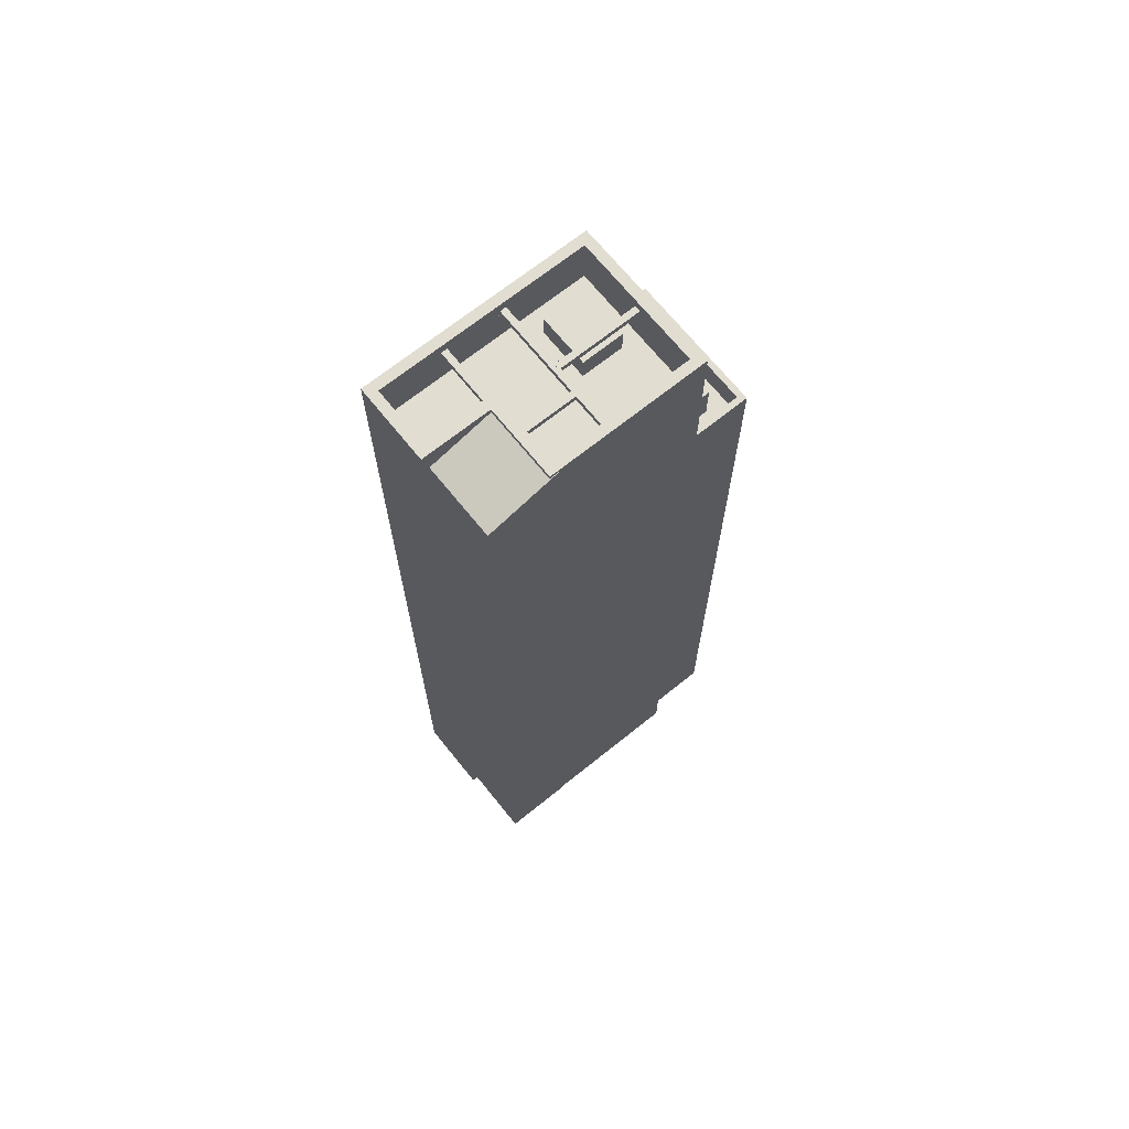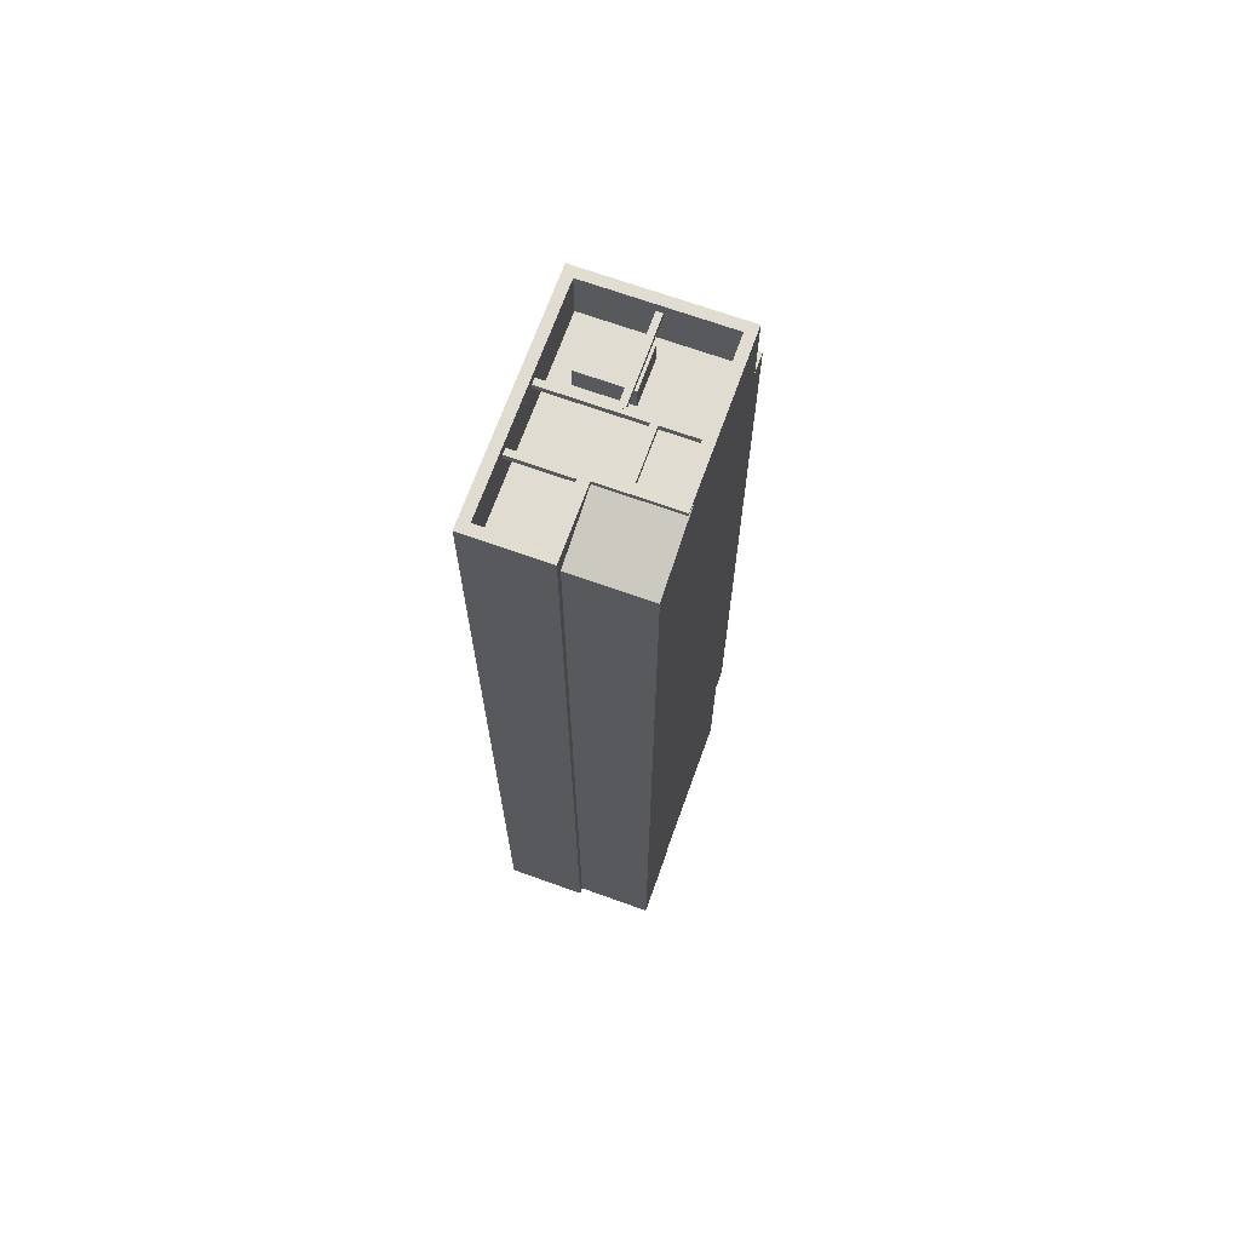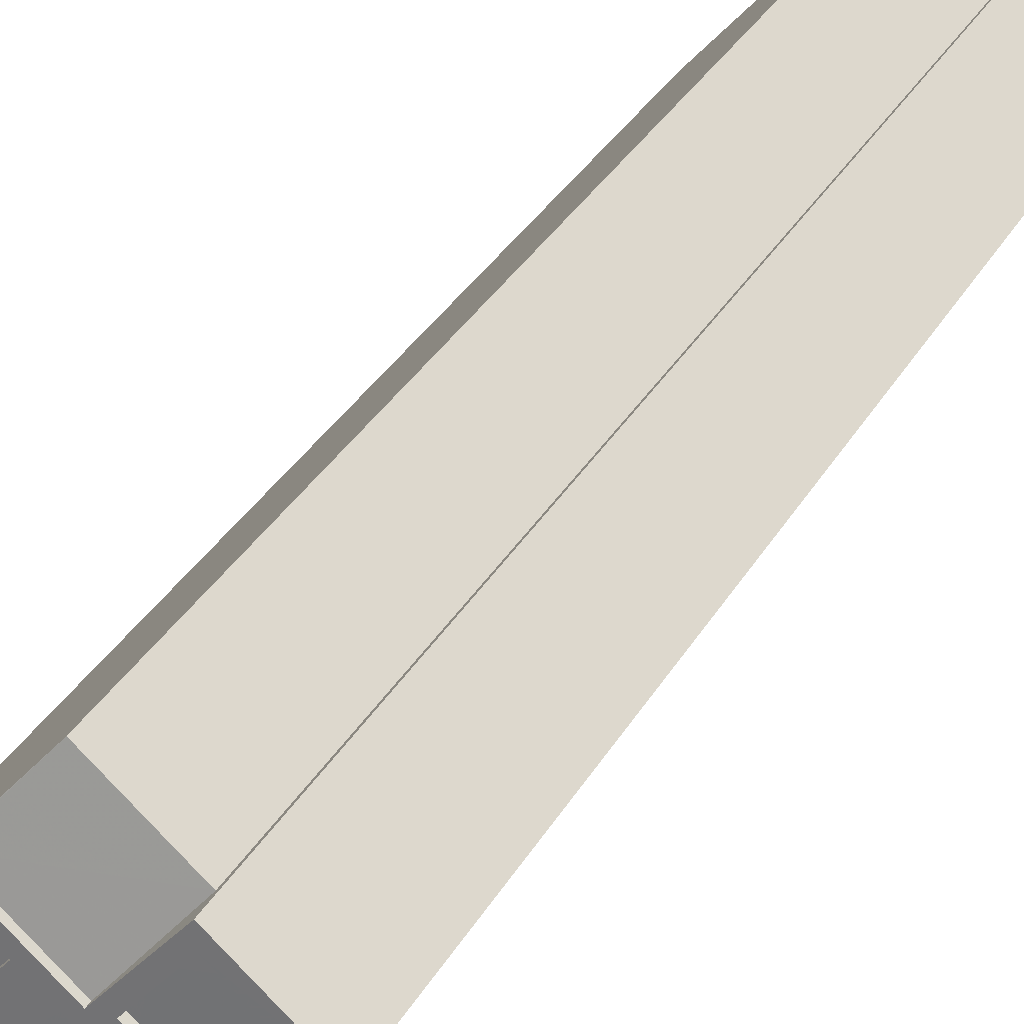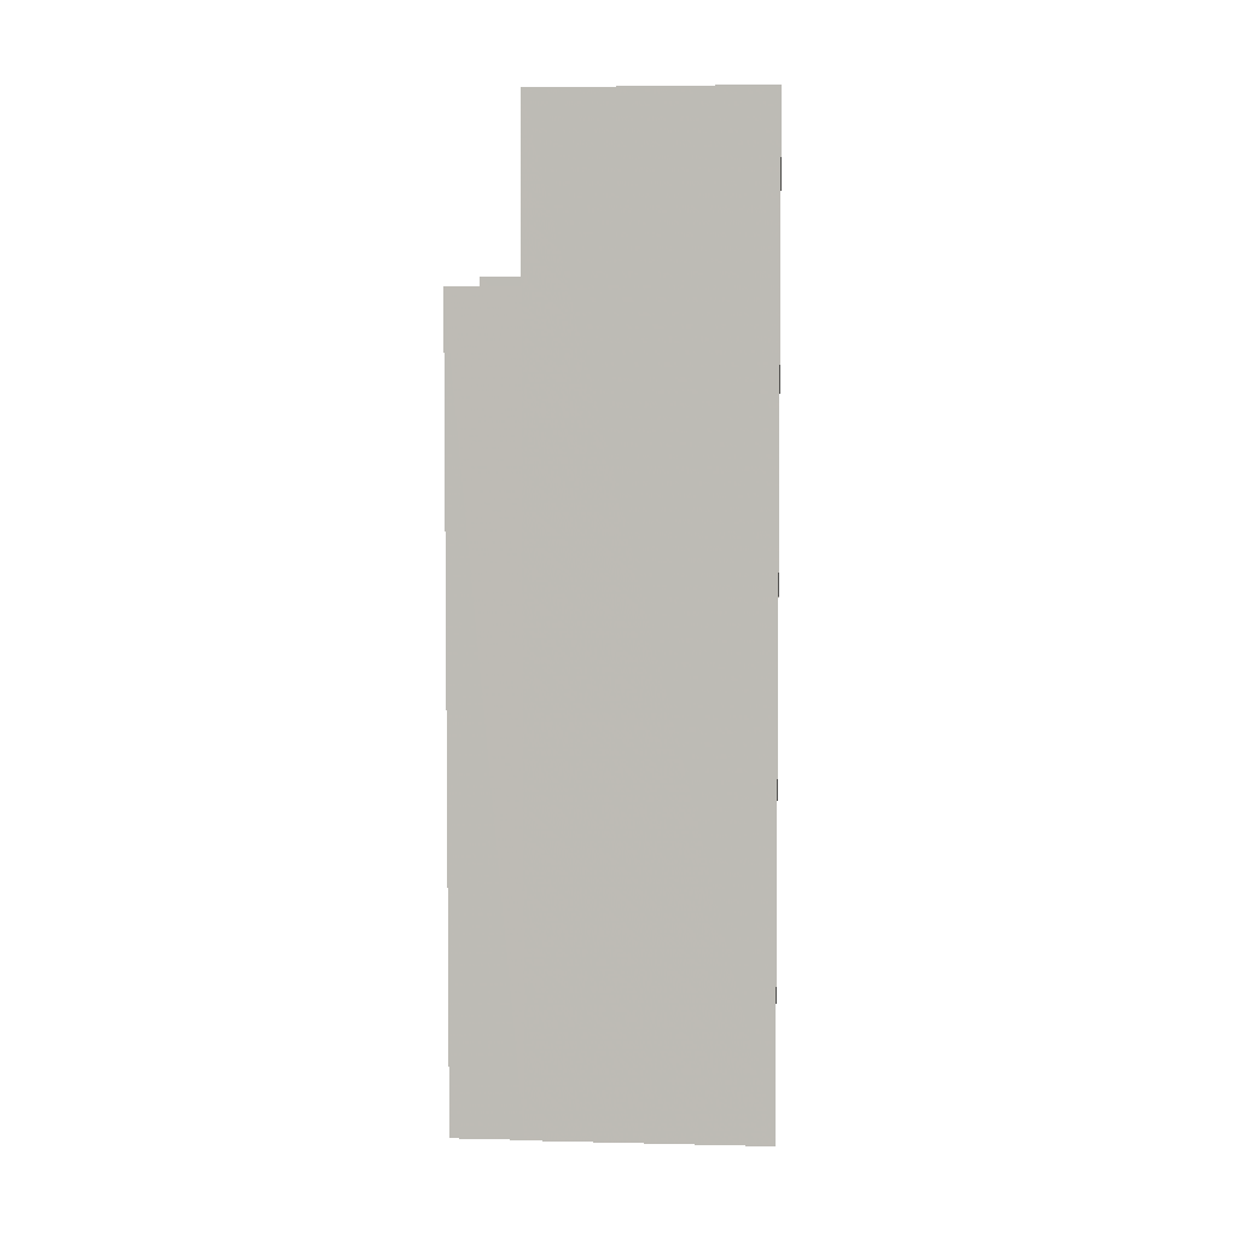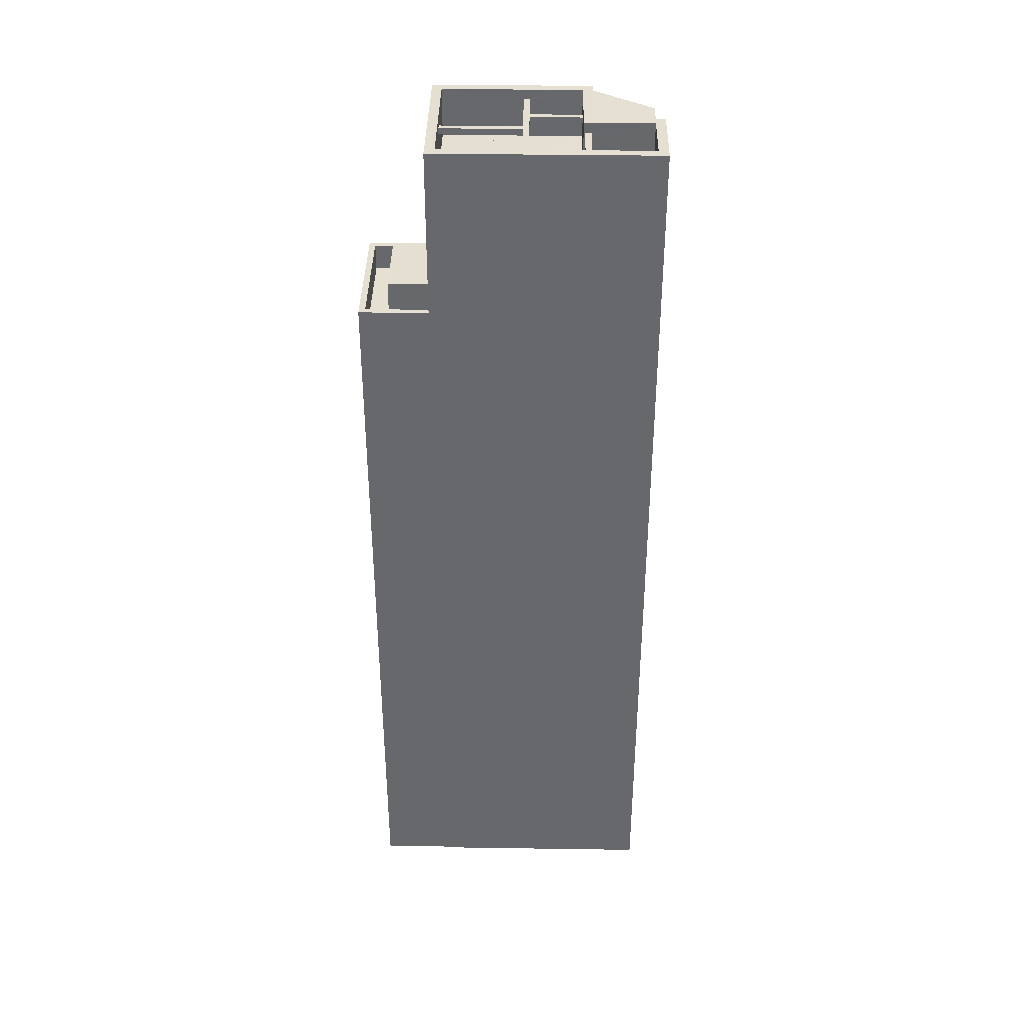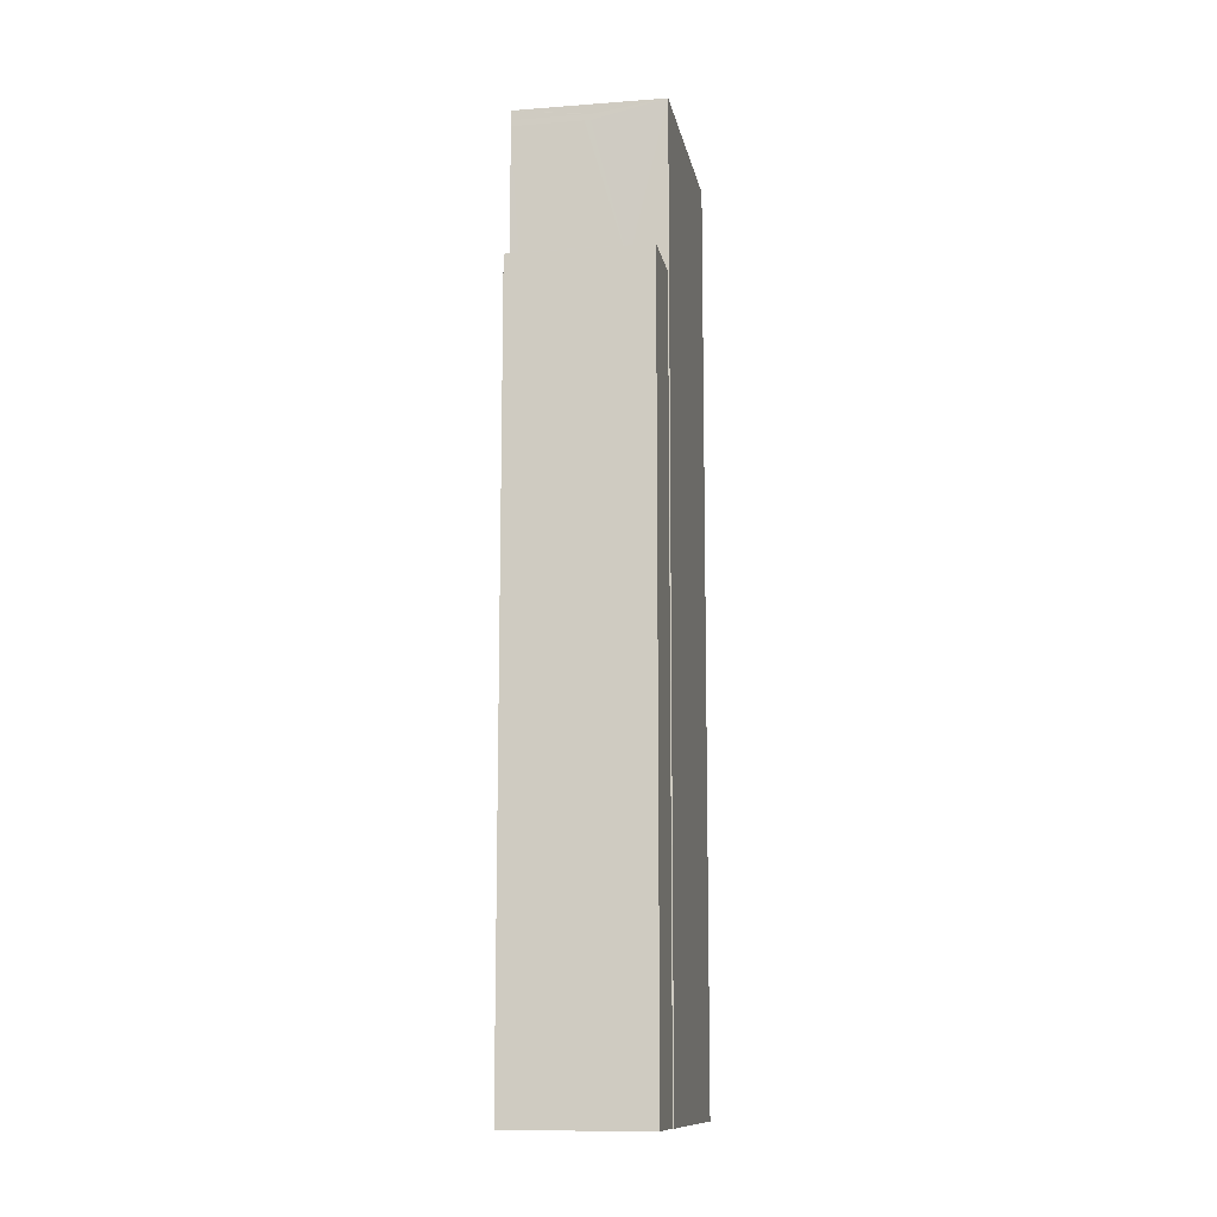
<metadata>
{"format":"obj","ext":"obj","renderer":"f3d","projection":"perspective","resolution":1024,"background":"white","views":[{"elev":68.7,"azim":-170.0,"up":"+Z"},{"elev":69.0,"azim":158.6,"up":"+Z"},{"elev":30.5,"azim":24.1,"up":"+Y"},{"elev":4.7,"azim":53.1,"up":"+Z"},{"elev":37.5,"azim":49.9,"up":"+Z"},{"elev":-11.9,"azim":-30.8,"up":"+Z"}]}
</metadata>
<code>
v -6054 -3.607e+04 3.176
v -6054 -3.607e+04 3.177
v -6050 -3.606e+04 3.178
v -6056 -3.607e+04 3.176
v -6050 -3.607e+04 3.174
v -6052 -3.607e+04 3.174
v -6050 -3.606e+04 3.178
v -6049 -3.606e+04 3.178
v -6050 -3.607e+04 3.174
v -6044 -3.606e+04 3.176
v -6046 -3.606e+04 3.177
v -6046 -3.606e+04 3.177
v -6050 -3.607e+04 40.81
v -6052 -3.607e+04 40.81
v -6052 -3.607e+04 40.81
v -6050 -3.607e+04 40.81
v -6052 -3.607e+04 40.81
v -6052 -3.607e+04 40.81
v -6052 -3.607e+04 40.81
v -6052 -3.607e+04 40.81
v -6048 -3.607e+04 40.81
v -6052 -3.607e+04 40.81
v -6050 -3.607e+04 40.81
v -6047 -3.607e+04 40.81
v -6052 -3.606e+04 40.81
v -6050 -3.607e+04 40.81
v -6049 -3.606e+04 40.81
v -6049 -3.606e+04 40.81
v -6046 -3.607e+04 40.8
v -6048 -3.607e+04 40.8
v -6048 -3.607e+04 40.8
v -6046 -3.607e+04 40.8
v -6050 -3.607e+04 41.06
v -6052 -3.607e+04 41.06
v -6050 -3.607e+04 41.06
v -6052 -3.607e+04 41.06
v -6052 -3.607e+04 41.06
v -6052 -3.607e+04 41.06
v -6052 -3.607e+04 41.06
v -6052 -3.607e+04 41.06
v -6052 -3.607e+04 41.06
v -6050 -3.607e+04 41.06
v -6050 -3.607e+04 41.06
v -6052 -3.606e+04 41.06
v -6048 -3.607e+04 41.06
v -6047 -3.607e+04 41.06
v -6050 -3.607e+04 41.06
v -6050 -3.607e+04 41.06
v -6049 -3.606e+04 41.06
v -6049 -3.606e+04 41.06
v -6050 -3.607e+04 41.06
v -6050 -3.607e+04 41.06
v -6054 -3.607e+04 39.46
v -6052 -3.607e+04 39.46
v -6052 -3.607e+04 39.46
v -6050 -3.607e+04 39.46
v -6050 -3.607e+04 39.46
v -6050 -3.607e+04 39.46
v -6048 -3.607e+04 39.46
v -6049 -3.607e+04 39.46
v -6050 -3.606e+04 39.46
v -6048 -3.607e+04 39.46
v -6044 -3.606e+04 39.46
v -6046 -3.606e+04 39.46
v -6054 -3.607e+04 41.46
v -6050 -3.606e+04 41.46
v -6054 -3.607e+04 41.46
v -6050 -3.606e+04 41.46
v -6050 -3.607e+04 41.46
v -6050 -3.607e+04 41.46
v -6044 -3.606e+04 41.46
v -6048 -3.606e+04 41.46
v -6046 -3.606e+04 41.46
v -6046 -3.606e+04 41.46
v -6048 -3.607e+04 41.46
v -6044 -3.606e+04 41.46
v -6052 -3.607e+04 40.42
v -6050 -3.607e+04 40.42
v -6049 -3.607e+04 40.42
v -6050 -3.607e+04 40.42
v -6046 -3.607e+04 41.05
v -6048 -3.607e+04 41.05
v -6048 -3.607e+04 41.05
v -6046 -3.607e+04 41.05
v -6051 -3.607e+04 34.93
v -6055 -3.607e+04 34.93
v -6052 -3.607e+04 34.93
v -6053 -3.607e+04 34.93
v -6052 -3.607e+04 33.38
v -6050 -3.607e+04 33.38
v -6052 -3.607e+04 33.38
v -6056 -3.607e+04 33.38
v -6053 -3.607e+04 33.38
v -6054 -3.607e+04 33.38
v -6055 -3.607e+04 33.38
v -6051 -3.607e+04 33.38
v -6054 -3.607e+04 34.48
v -6054 -3.607e+04 34.48
v -6056 -3.607e+04 34.48
v -6056 -3.607e+04 34.48
v -6050 -3.607e+04 34.48
v -6052 -3.607e+04 34.48
v -6050 -3.607e+04 34.48
v -6052 -3.607e+04 34.48
v -6049 -3.606e+04 40.51
v -6050 -3.606e+04 41.36
v -6050 -3.606e+04 41.27
v -6050 -3.606e+04 41.36
v -6046 -3.606e+04 40.5
v -6048 -3.606e+04 41.26
v -6048 -3.607e+04 41.05
v -6047 -3.607e+04 41.05
v -6054 -3.607e+04 40.81
v -6054 -3.607e+04 41.06
v -6050 -3.607e+04 40.8
v -6050 -3.607e+04 41.05
v -6050 -3.606e+04 41.06
v -6050 -3.606e+04 40.81
v -6050 -3.606e+04 41.05
v -6049 -3.606e+04 41.05
v -6048 -3.607e+04 41.05
v -6048 -3.607e+04 40.8
v -6054 -3.607e+04 40.81
v -6054 -3.607e+04 41.06
f 1 2 3
f 4 1 5
f 5 6 4
f 7 8 3
f 9 5 10
f 11 10 12
f 8 12 3
f 3 5 1
f 5 12 10
f 3 12 5
f 13 14 15
f 13 16 14
f 17 18 19
f 17 20 18
f 21 22 23
f 24 21 23
f 22 25 26
f 23 26 27
f 27 26 28
f 23 22 26
f 29 30 31
f 32 29 31
f 33 34 35
f 33 36 34
f 37 38 39
f 40 37 39
f 41 42 43
f 41 43 44
f 45 46 47
f 48 45 47
f 49 43 50
f 43 51 50
f 47 46 51
f 52 47 51
f 42 52 51
f 42 51 43
f 53 54 55
f 55 54 56
f 57 58 59
f 58 54 53
f 57 59 60
f 58 57 54
f 61 55 56
f 62 63 64
f 56 62 61
f 62 59 63
f 62 60 59
f 56 60 62
f 65 66 67
f 65 68 66
f 67 69 70
f 67 70 65
f 71 70 69
f 68 72 66
f 72 73 74
f 71 74 73
f 68 75 72
f 70 71 76
f 73 76 71
f 72 75 73
f 77 78 79
f 80 77 79
f 81 82 83
f 81 84 82
f 85 86 87
f 85 88 86
f 89 90 91
f 92 89 91
f 93 94 95
f 90 96 91
f 94 92 95
f 95 92 91
f 97 98 99
f 98 100 99
f 101 102 103
f 103 102 104
f 102 100 104
f 99 100 102
f 105 106 107
f 106 108 107
f 109 105 107
f 110 109 107
f 13 15 42
f 52 42 33
f 33 42 36
f 42 15 36
f 52 33 35
f 47 52 35
f 14 48 34
f 34 48 35
f 14 16 48
f 35 48 47
f 39 38 19
f 18 39 19
f 37 19 38
f 37 17 19
f 20 39 18
f 20 40 39
f 16 21 111
f 111 45 48
f 21 16 22
f 22 13 41
f 41 13 42
f 111 48 16
f 16 13 22
f 24 23 112
f 112 51 46
f 112 23 51
f 43 25 44
f 43 26 25
f 36 113 114
f 36 15 113
f 36 114 65
f 70 34 65
f 15 53 113
f 14 58 53
f 115 58 14
f 115 14 116
f 70 116 34
f 34 36 65
f 15 14 53
f 14 34 116
f 44 117 68
f 25 61 118
f 25 55 61
f 68 65 41
f 113 53 55
f 44 68 41
f 41 114 113
f 65 114 41
f 41 113 22
f 25 22 55
f 55 22 113
f 117 44 119
f 119 25 118
f 119 44 25
f 120 117 119
f 120 49 117
f 49 68 117
f 49 75 68
f 28 61 62
f 118 61 28
f 120 119 118
f 121 75 50
f 49 50 75
f 27 122 121
f 62 122 27
f 27 121 50
f 120 118 28
f 28 62 27
f 30 83 121
f 122 30 121
f 30 122 62
f 83 75 121
f 73 75 82
f 62 64 31
f 31 64 73
f 30 62 31
f 31 73 82
f 75 83 82
f 76 73 64
f 63 76 64
f 81 29 24
f 21 116 111
f 116 21 115
f 29 115 21
f 112 81 24
f 29 21 24
f 76 46 70
f 116 70 45
f 59 58 115
f 76 63 32
f 111 116 45
f 59 29 63
f 115 29 59
f 112 46 81
f 45 70 46
f 81 76 84
f 63 29 32
f 32 84 76
f 81 46 76
f 5 9 103
f 1 98 2
f 9 69 103
f 96 90 101
f 40 69 67
f 97 94 93
f 96 101 85
f 98 123 2
f 101 103 85
f 88 85 17
f 93 88 97
f 37 67 124
f 97 88 98
f 123 88 17
f 37 40 67
f 20 69 40
f 20 17 85
f 103 69 85
f 98 88 123
f 85 69 20
f 2 123 3
f 107 108 66
f 108 3 123
f 108 124 67
f 108 67 66
f 123 124 108
f 109 110 74
f 12 109 11
f 110 72 74
f 11 109 74
f 11 71 10
f 11 74 71
f 10 69 9
f 10 71 69
f 107 66 72
f 110 107 72
f 37 124 123
f 17 37 123
f 60 79 78
f 57 60 78
f 54 78 77
f 54 57 78
f 56 77 80
f 56 54 77
f 56 80 79
f 60 56 79
f 30 81 83
f 30 29 81
f 84 32 31
f 82 84 31
f 96 87 91
f 96 85 87
f 95 91 87
f 86 95 87
f 93 95 86
f 88 93 86
f 94 99 92
f 94 97 99
f 90 89 102
f 101 90 102
f 92 102 89
f 92 99 102
f 5 104 6
f 5 103 104
f 104 100 4
f 6 104 4
f 1 4 100
f 98 1 100
f 108 106 7
f 3 108 7
f 7 105 8
f 7 106 105
f 109 8 105
f 109 12 8
f 28 26 120
f 120 43 49
f 120 26 43
f 51 27 50
f 51 23 27

</code>
